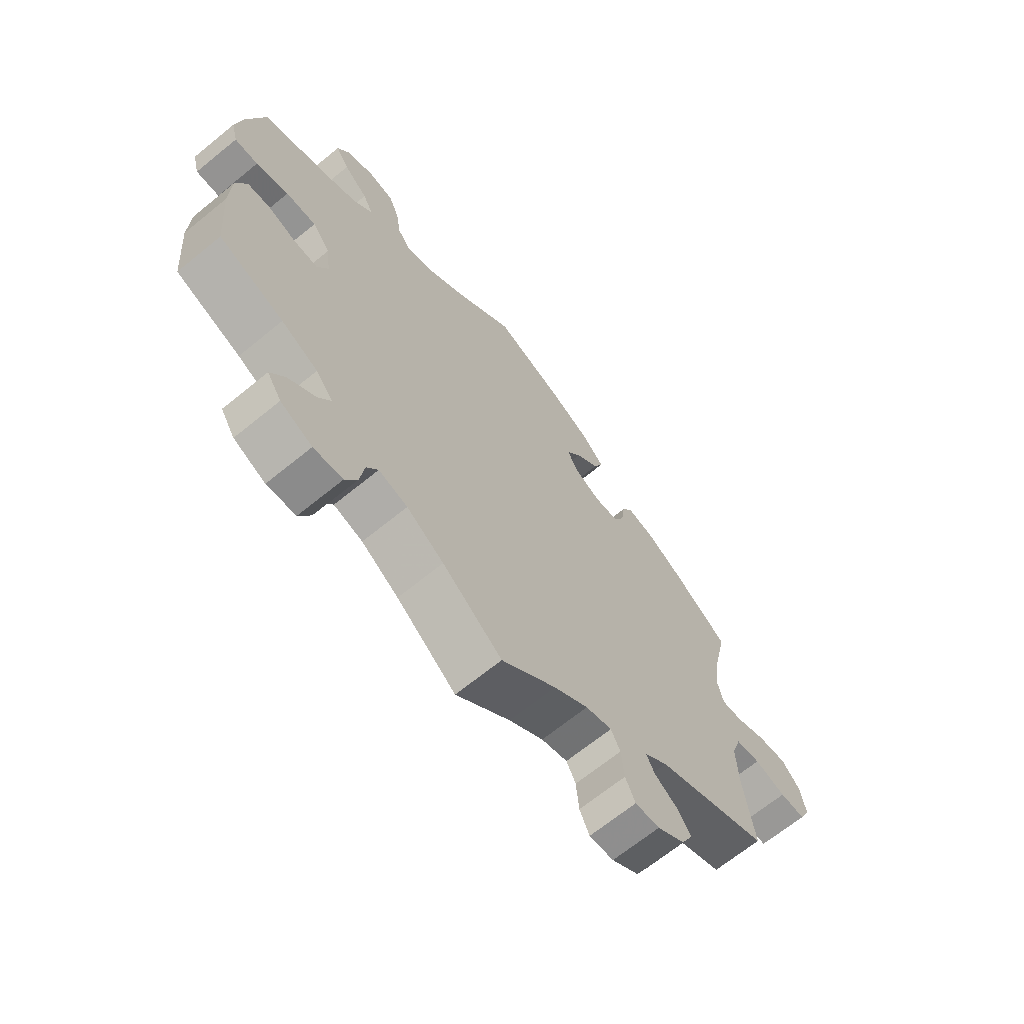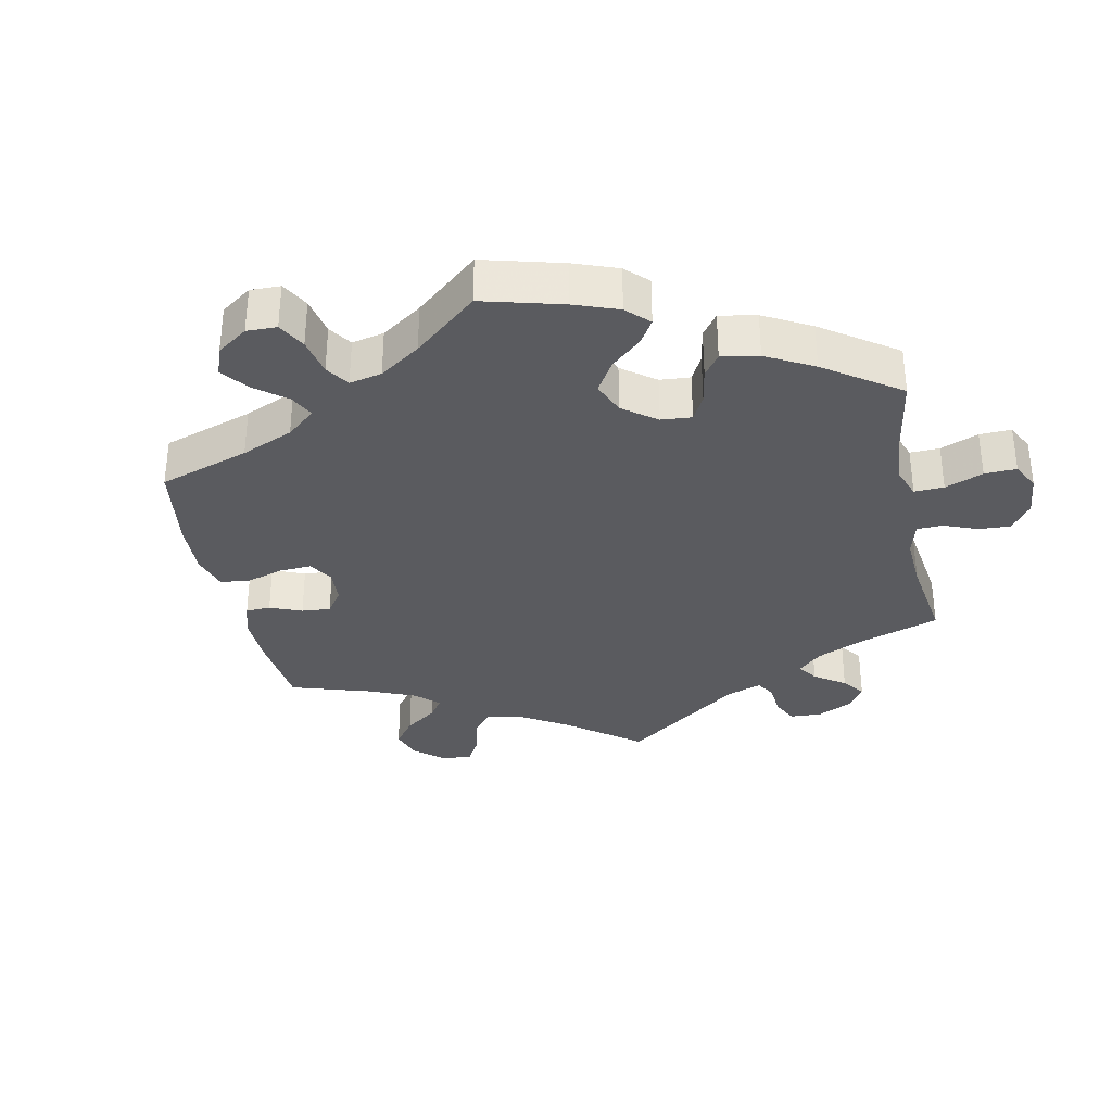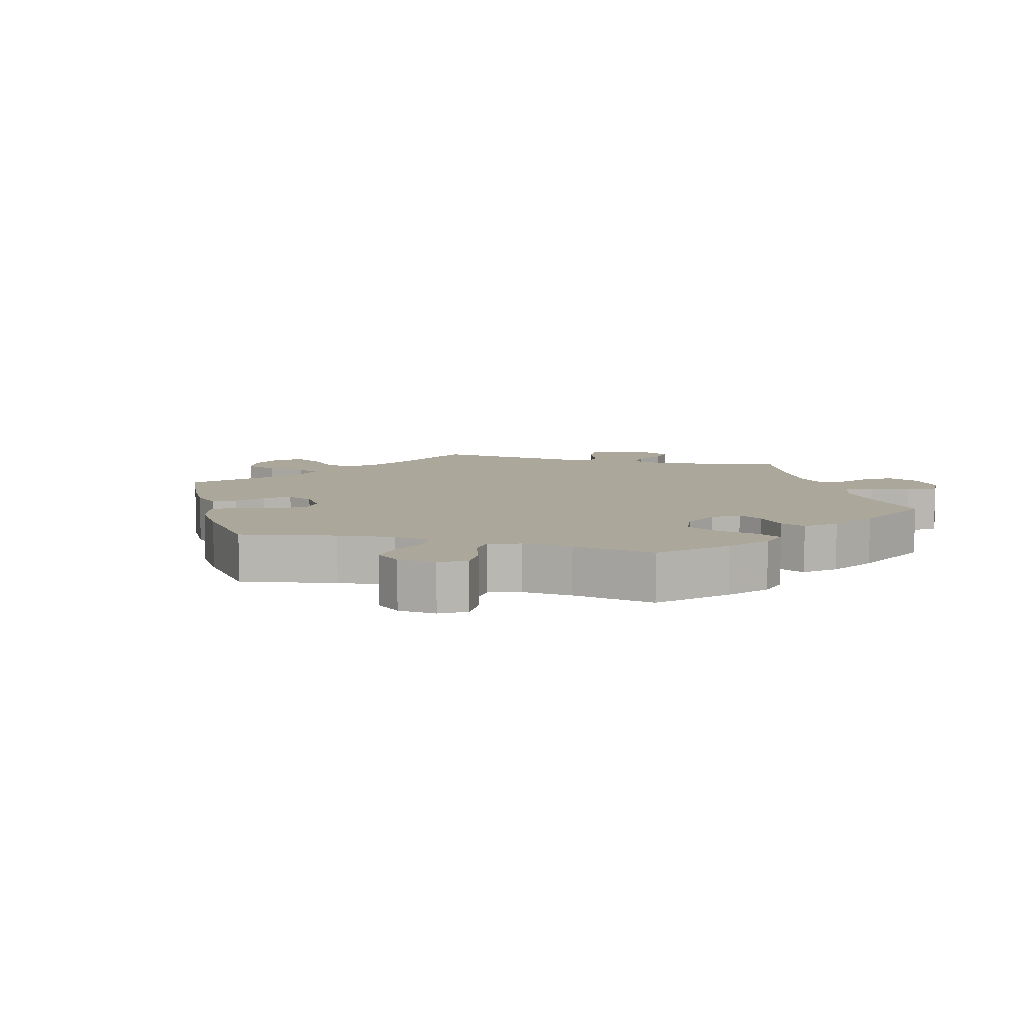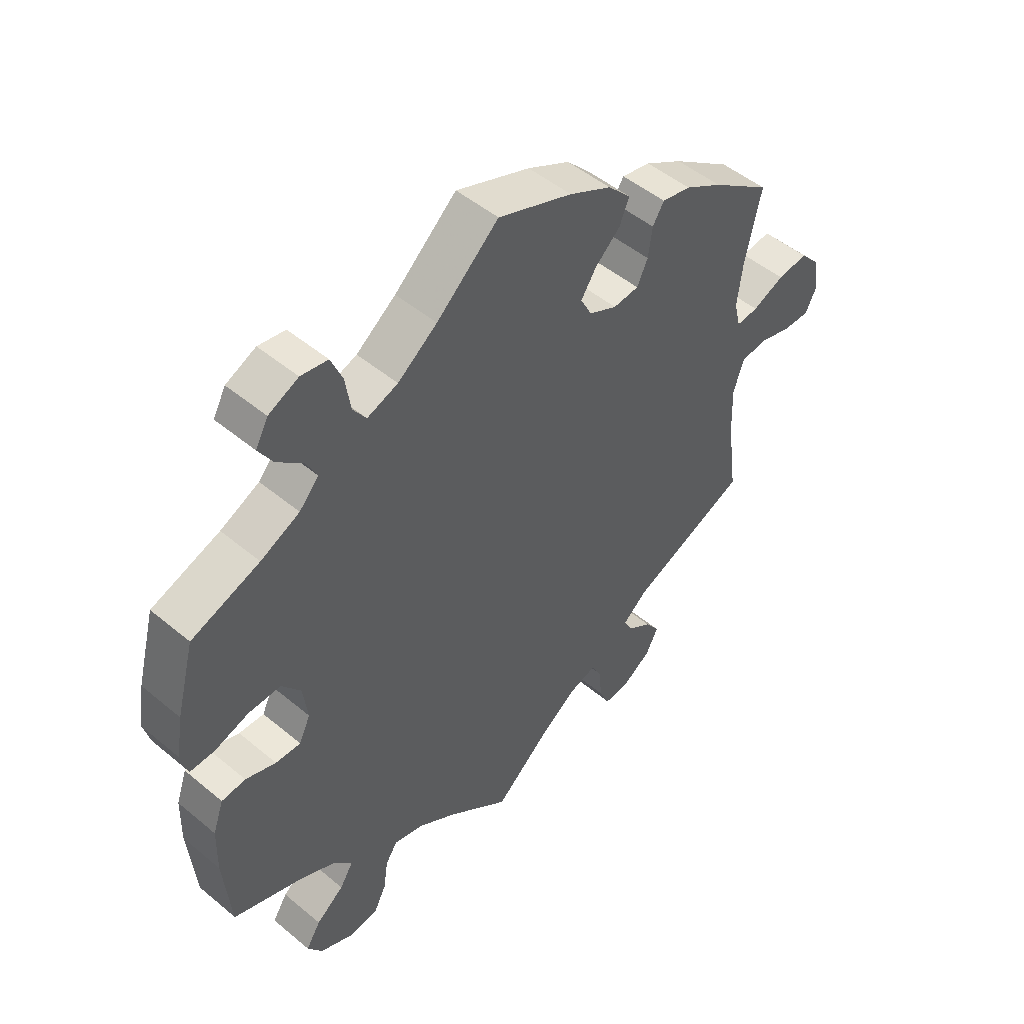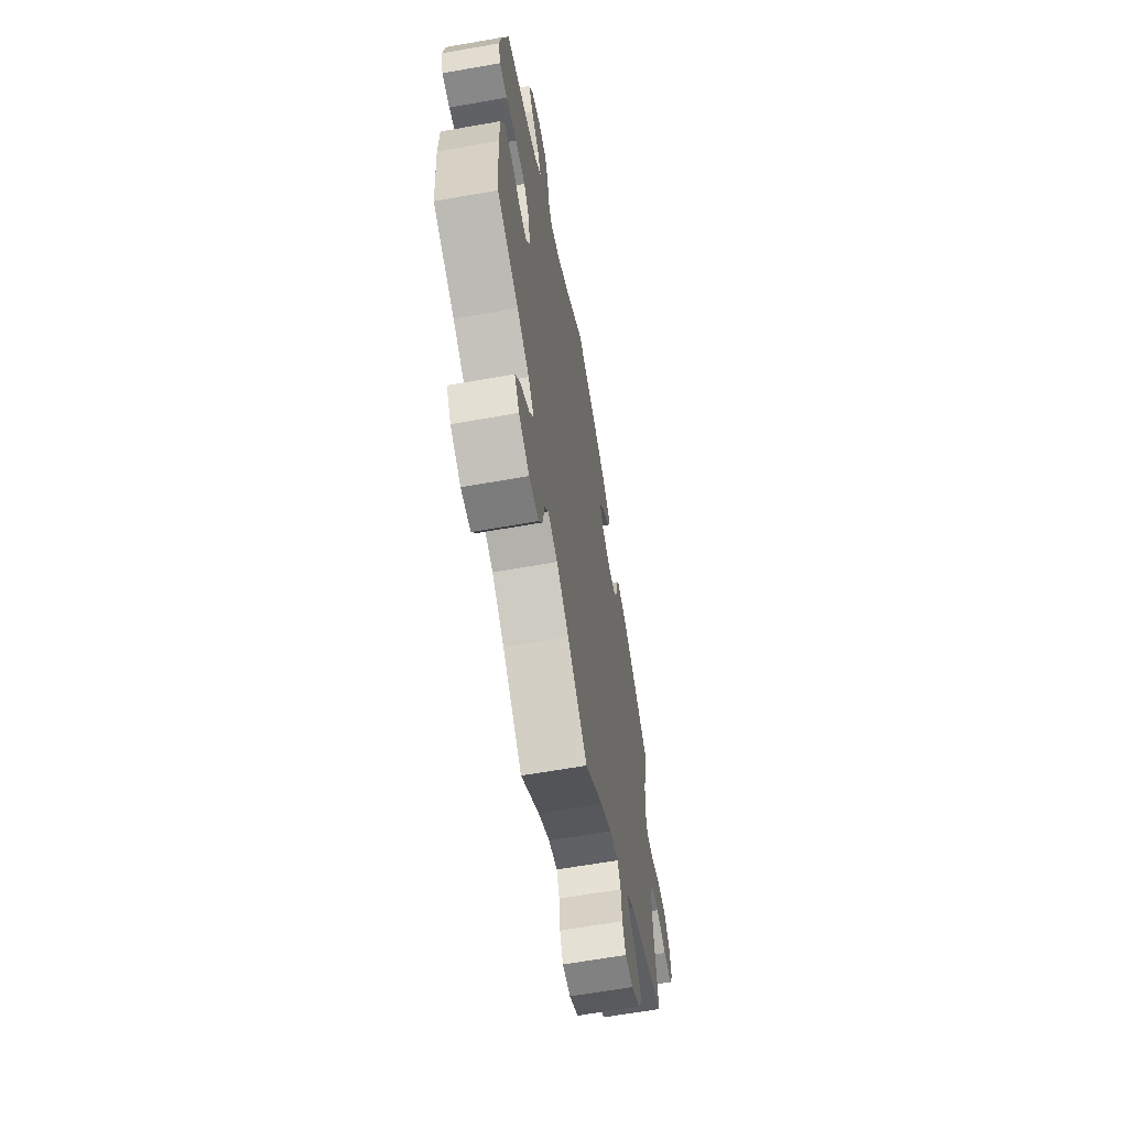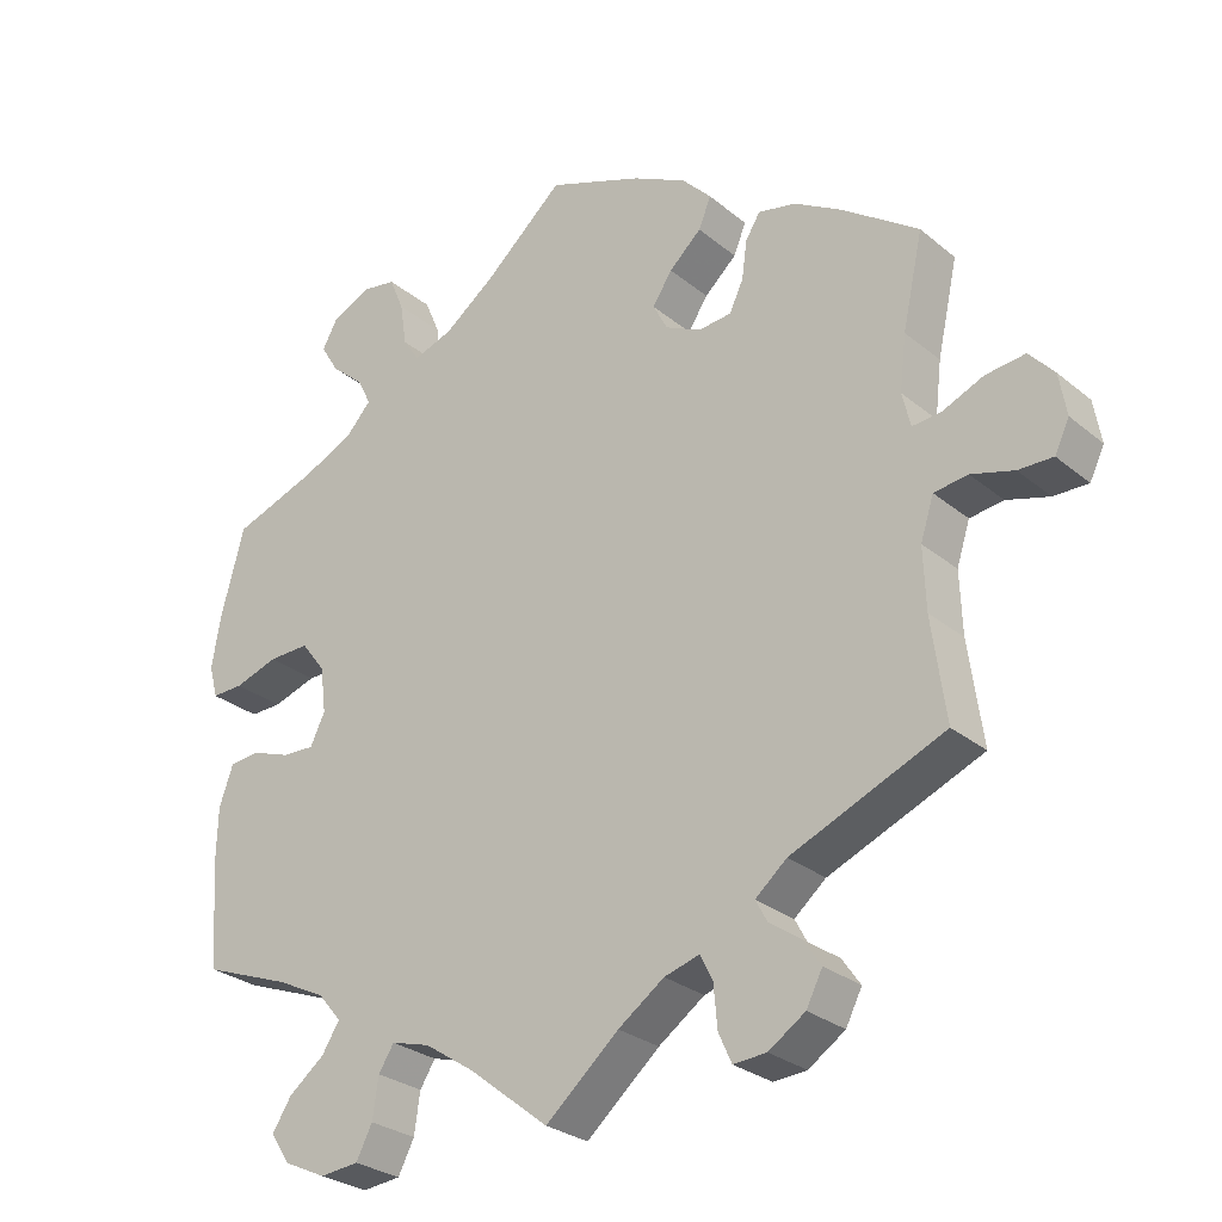
<metadata>
{"format":"obj","ext":"obj","renderer":"f3d","projection":"perspective","resolution":1024,"background":"white","views":[{"elev":-67.7,"azim":129.2,"up":"+Z"},{"elev":-32.8,"azim":71.8,"up":"+Y"},{"elev":8.1,"azim":45.5,"up":"+Y"},{"elev":49.6,"azim":132.6,"up":"+Z"},{"elev":-64.0,"azim":100.1,"up":"+Z"},{"elev":-28.1,"azim":-140.8,"up":"+Z"}]}
</metadata>
<code>
v 0.255 0.07 0.488
v -0.684 0.07 -0.043
v 0.351 0.07 -0.388
v -0.66 0.07 0.094
v -0.328 0.07 -0.397
v -0.211 0.07 -0.476
v 0.335 0.07 0.459
v 0.334 0.07 -0.61
v 0.109 0.07 -0.534
v -0.1 0.07 -0.534
v 0 0.07 -0.62
v 0.581 0.07 0.119
v 0.23 0.07 -0.474
v -0.533 0.07 -0.031
v -0.704 0.07 -0.002
v -0.55 0.07 0.064
v 0.392 0.07 -0.502
v 0.383 0.07 0.579
v -0.163 0.07 -0.49
v -0.285 0.07 -0.433
v 0.418 0.07 -0.355
v 0.377 0.07 0.052
v -0.301 0.07 -0.463
v 0.232 0.07 0.454
v -0.509 0.07 0.183
v -0.343 0.07 -0.492
v 0.259 0.07 -0.562
v 0.569 0.07 0.074
v -0.228 0.07 -0.51
v -0.5 0.07 0.108
v 0.526 0.07 0.075
v -0.225 0.07 0.306
v -0.694 0.07 0.056
v -0.518 0.07 -0.171
v 0.38 0.07 0.498
v 0.389 0.07 -0.053
v -0.183 0.07 0.409
v -0.13 0.07 0.57
v -0.515 0.07 -0.087
v 0 0.07 0.62
v 0.319 0.07 -0.426
v 0.486 0.07 -0.032
v 0.178 0.07 0.473
v -0.244 0.07 0.49
v 0.109 0.07 0.524
v 0.549 0.07 -0.172
v 0.264 0.07 0.547
v -0.537 0.07 -0.31
v -0.204 0.07 0.532
v 0.418 0.07 -0.543
v 0.528 0.07 -0.036
v -0.433 0.07 0.384
v 0.433 0.07 -0.051
v 0.569 0.07 0.19
v -0.346 0.07 -0.571
v -0.227 0.07 0.449
v -0.27 0.07 0.31
v 0.466 0.07 0.094
v 0.537 0.07 -0.31
v -0.176 0.07 0.33
v 0.177 0.07 -0.489
v -0.511 0.07 0.061
v -0.233 0.07 -0.567
v 0.537 0.07 0.31
v -0.367 0.07 0.423
v 0.392 0.07 -0.583
v 0.284 0.07 0.595
v 0.316 0.07 0.421
v -0.296 0.07 -0.604
v 0.343 0.07 -0.464
v 0.547 0.07 -0.09
v 0.281 0.07 -0.605
v 0.418 0.07 0.352
v 0.35 0.07 0.384
v 0.369 0.07 -0.011
v 0.41 0.07 0.095
v -0.251 0.07 -0.607
v -0.316 0.07 0.434
v -0.537 0.07 0.31
v -0.606 0.07 0.088
v -0.289 0.07 0.35
v -0.368 0.07 -0.528
v -0.579 0.07 -0.025
v 0.405 0.07 0.539
v -0.637 0.07 -0.042
v 0.251 0.07 -0.507
v -0.296 0.07 0.402
v -0.156 0.07 0.368
v 0.331 0.07 0.603
v 0.255 -0 0.488
v -0.684 -0 -0.043
v 0.351 -0 -0.388
v -0.66 -0 0.094
v -0.328 -0 -0.397
v -0.211 -0 -0.476
v 0.335 -0 0.459
v 0.334 -0 -0.61
v 0.109 -0 -0.534
v -0.1 -0 -0.534
v 0 -0 -0.62
v 0.581 -0 0.119
v 0.23 -0 -0.474
v -0.533 -0 -0.031
v -0.704 -0 -0.002
v -0.55 -0 0.064
v 0.392 -0 -0.502
v 0.383 -0 0.579
v -0.163 -0 -0.49
v -0.285 -0 -0.433
v 0.418 -0 -0.355
v 0.377 -0 0.052
v -0.301 -0 -0.463
v 0.232 -0 0.454
v -0.509 -0 0.183
v -0.343 -0 -0.492
v 0.259 -0 -0.562
v 0.569 -0 0.074
v -0.228 -0 -0.51
v -0.5 -0 0.108
v 0.526 -0 0.075
v -0.225 -0 0.306
v -0.694 -0 0.056
v -0.518 -0 -0.171
v 0.38 -0 0.498
v 0.389 -0 -0.053
v -0.183 -0 0.409
v -0.13 -0 0.57
v -0.515 -0 -0.087
v 0 -0 0.62
v 0.319 -0 -0.426
v 0.486 -0 -0.032
v 0.178 -0 0.473
v -0.244 -0 0.49
v 0.109 -0 0.524
v 0.549 -0 -0.172
v 0.264 -0 0.547
v -0.537 -0 -0.31
v -0.204 -0 0.532
v 0.418 -0 -0.543
v 0.528 -0 -0.036
v -0.433 -0 0.384
v 0.433 -0 -0.051
v 0.569 -0 0.19
v -0.346 -0 -0.571
v -0.227 -0 0.449
v -0.27 -0 0.31
v 0.466 -0 0.094
v 0.537 -0 -0.31
v -0.176 -0 0.33
v 0.177 -0 -0.489
v -0.511 -0 0.061
v -0.233 -0 -0.567
v 0.537 -0 0.31
v -0.367 -0 0.423
v 0.392 -0 -0.583
v 0.284 -0 0.595
v 0.316 -0 0.421
v -0.296 -0 -0.604
v 0.343 -0 -0.464
v 0.547 -0 -0.09
v 0.281 -0 -0.605
v 0.418 -0 0.352
v 0.35 -0 0.384
v 0.369 -0 -0.011
v 0.41 -0 0.095
v -0.251 -0 -0.607
v -0.316 -0 0.434
v -0.537 -0 0.31
v -0.606 -0 0.088
v -0.289 -0 0.35
v -0.368 -0 -0.528
v -0.579 -0 -0.025
v 0.405 -0 0.539
v -0.637 -0 -0.042
v 0.251 -0 -0.507
v -0.296 -0 0.402
v -0.156 -0 0.368
v 0.331 -0 0.603
f 25 79 52 65
f 30 25 65 78
f 62 30 78 87
f 33 4 80 16
f 33 16 62
f 15 33 62
f 83 85 2 15
f 14 83 15 62
f 39 14 62 87
f 5 48 34
f 20 5 34 39
f 55 82 26 23
f 55 23 20
f 69 55 20
f 29 63 77 69
f 6 29 69 20
f 19 6 20 39
f 9 11 10
f 61 9 10 19
f 13 61 19 39
f 8 72 27 86
f 8 86 13
f 66 8 13
f 70 17 50 66
f 41 70 66 13
f 3 41 13 39
f 71 46 59 21
f 53 42 51 71
f 36 53 71 21
f 75 36 21 3
f 12 28 31 58
f 12 58 76
f 73 64 54 12
f 74 73 12 76
f 68 74 76 22
f 18 84 35 7
f 18 7 68
f 89 18 68
f 1 47 67 89
f 1 89 68
f 24 1 68 22
f 49 38 40 45
f 49 45 43
f 37 56 44 49
f 88 37 49 43
f 60 88 43 24
f 39 87 81
f 39 81 57
f 75 3 39 57
f 22 75 57 32
f 32 60 24 22
f 154 141 168 114
f 167 154 114 119
f 176 167 119 151
f 105 169 93 122
f 151 105 122
f 151 122 104
f 104 91 174 172
f 151 104 172 103
f 176 151 103 128
f 123 137 94
f 128 123 94 109
f 112 115 171 144
f 109 112 144
f 109 144 158
f 158 166 152 118
f 109 158 118 95
f 128 109 95 108
f 99 100 98
f 108 99 98 150
f 128 108 150 102
f 175 116 161 97
f 102 175 97
f 102 97 155
f 155 139 106 159
f 102 155 159 130
f 128 102 130 92
f 110 148 135 160
f 160 140 131 142
f 110 160 142 125
f 92 110 125 164
f 147 120 117 101
f 165 147 101
f 101 143 153 162
f 165 101 162 163
f 111 165 163 157
f 96 124 173 107
f 157 96 107
f 157 107 178
f 178 156 136 90
f 157 178 90
f 111 157 90 113
f 134 129 127 138
f 132 134 138
f 138 133 145 126
f 132 138 126 177
f 113 132 177 149
f 170 176 128
f 146 170 128
f 146 128 92 164
f 121 146 164 111
f 111 113 149 121
f 52 141 154 65
f 65 154 167 78
f 78 167 176 87
f 87 176 170 81
f 81 170 146 57
f 57 146 121 32
f 32 121 149 60
f 60 149 177 88
f 88 177 126 37
f 37 126 145 56
f 56 145 133 44
f 44 133 138 49
f 49 138 127 38
f 38 127 129 40
f 40 129 134 45
f 45 134 132 43
f 43 132 113 24
f 24 113 90 1
f 1 90 136 47
f 47 136 156 67
f 67 156 178 89
f 89 178 107 18
f 18 107 173 84
f 84 173 124 35
f 35 124 96 7
f 7 96 157 68
f 68 157 163 74
f 74 163 162 73
f 73 162 153 64
f 64 153 143 54
f 54 143 101 12
f 12 101 117 28
f 28 117 120 31
f 31 120 147 58
f 58 147 165 76
f 76 165 111 22
f 22 111 164 75
f 75 164 125 36
f 36 125 142 53
f 53 142 131 42
f 42 131 140 51
f 51 140 160 71
f 71 160 135 46
f 46 135 148 59
f 59 148 110 21
f 21 110 92 3
f 3 92 130 41
f 41 130 159 70
f 70 159 106 17
f 17 106 139 50
f 50 139 155 66
f 66 155 97 8
f 8 97 161 72
f 72 161 116 27
f 27 116 175 86
f 86 175 102 13
f 13 102 150 61
f 61 150 98 9
f 9 98 100 11
f 11 100 99 10
f 10 99 108 19
f 19 108 95 6
f 6 95 118 29
f 29 118 152 63
f 63 152 166 77
f 77 166 158 69
f 69 158 144 55
f 55 144 171 82
f 82 171 115 26
f 26 115 112 23
f 23 112 109 20
f 20 109 94 5
f 5 94 137 48
f 48 137 123 34
f 34 123 128 39
f 39 128 103 14
f 14 103 172 83
f 83 172 174 85
f 85 174 91 2
f 2 91 104 15
f 15 104 122 33
f 33 122 93 4
f 4 93 169 80
f 80 169 105 16
f 16 105 151 62
f 62 151 119 30
f 30 119 114 25
f 25 114 168 79
f 79 168 141 52

</code>
